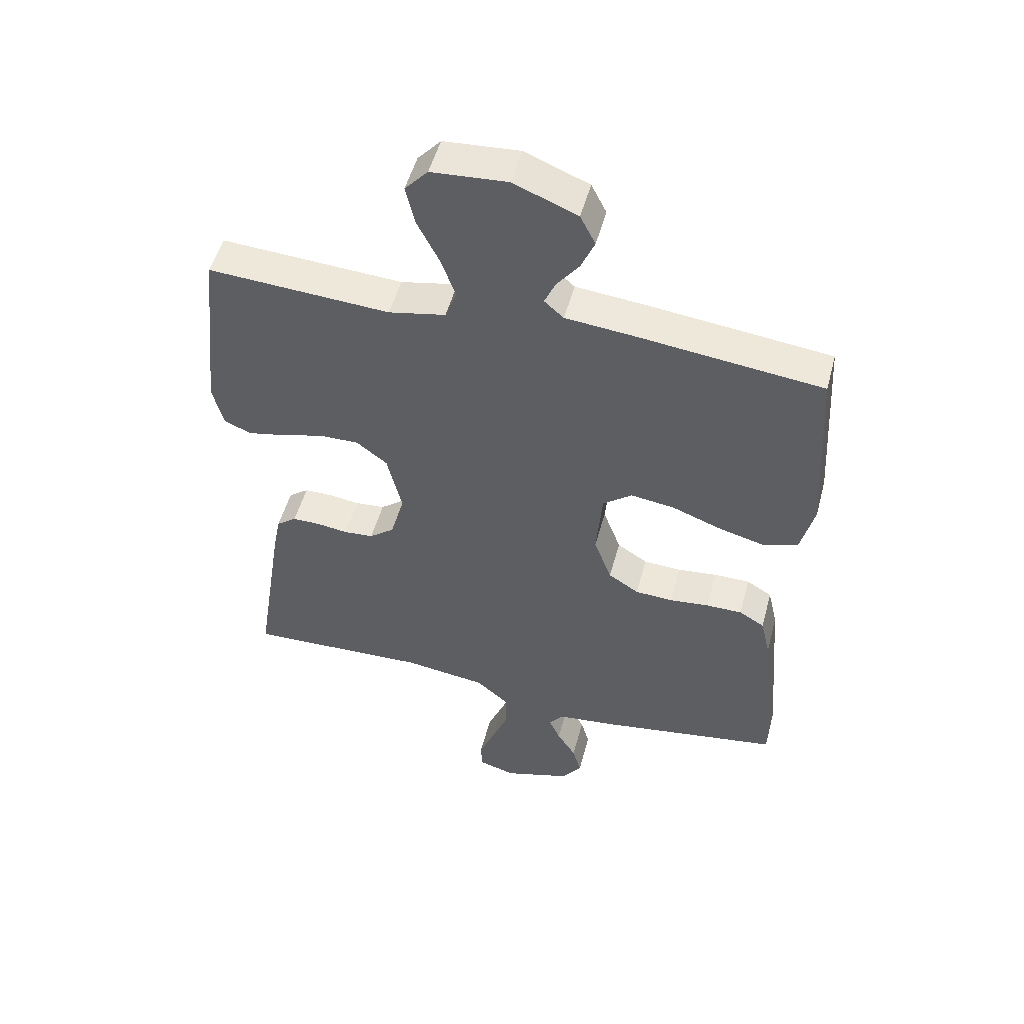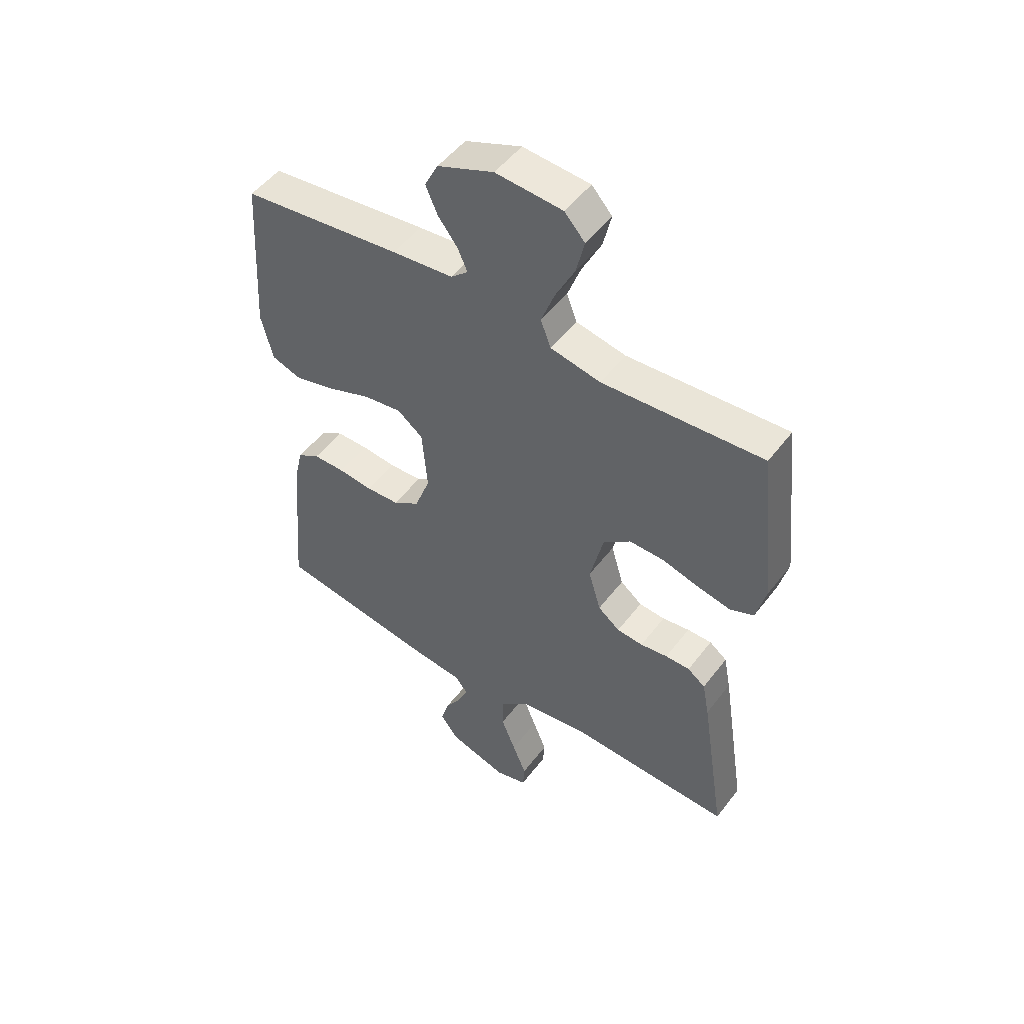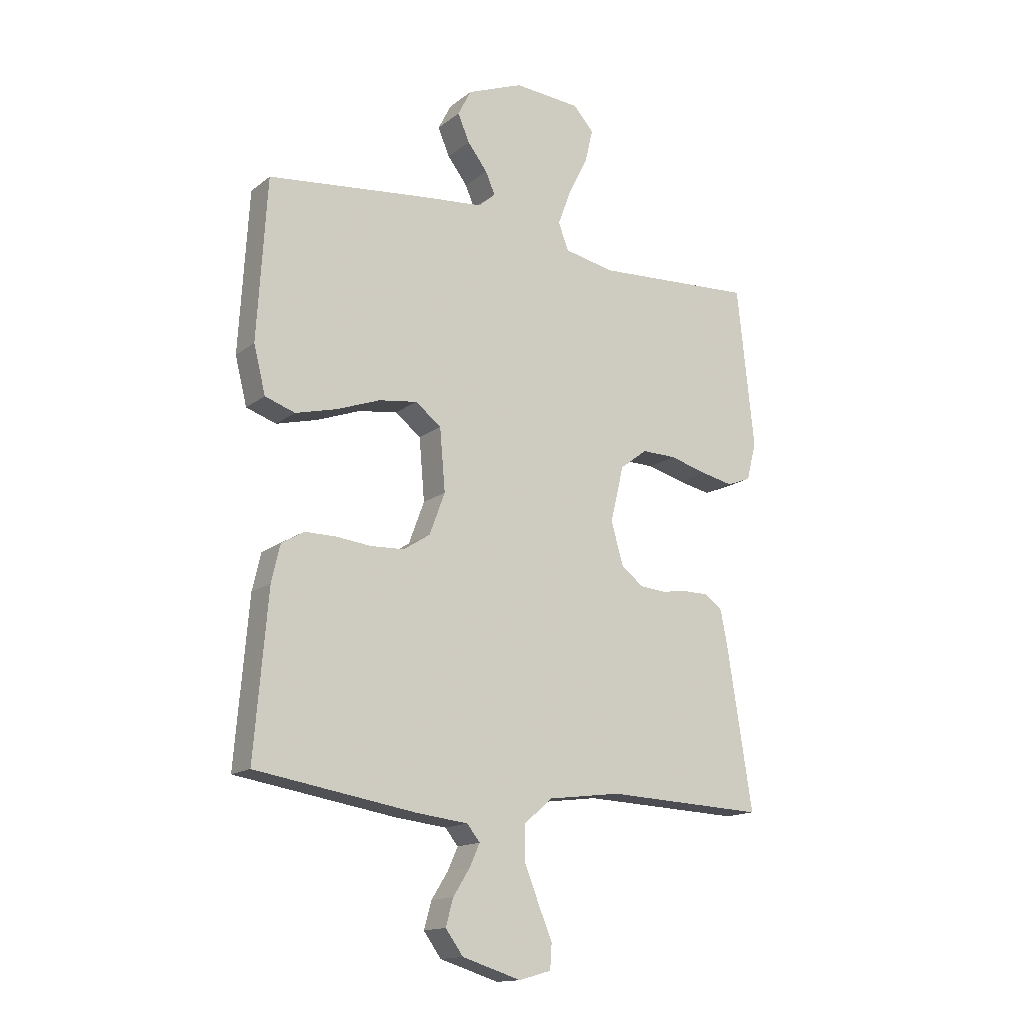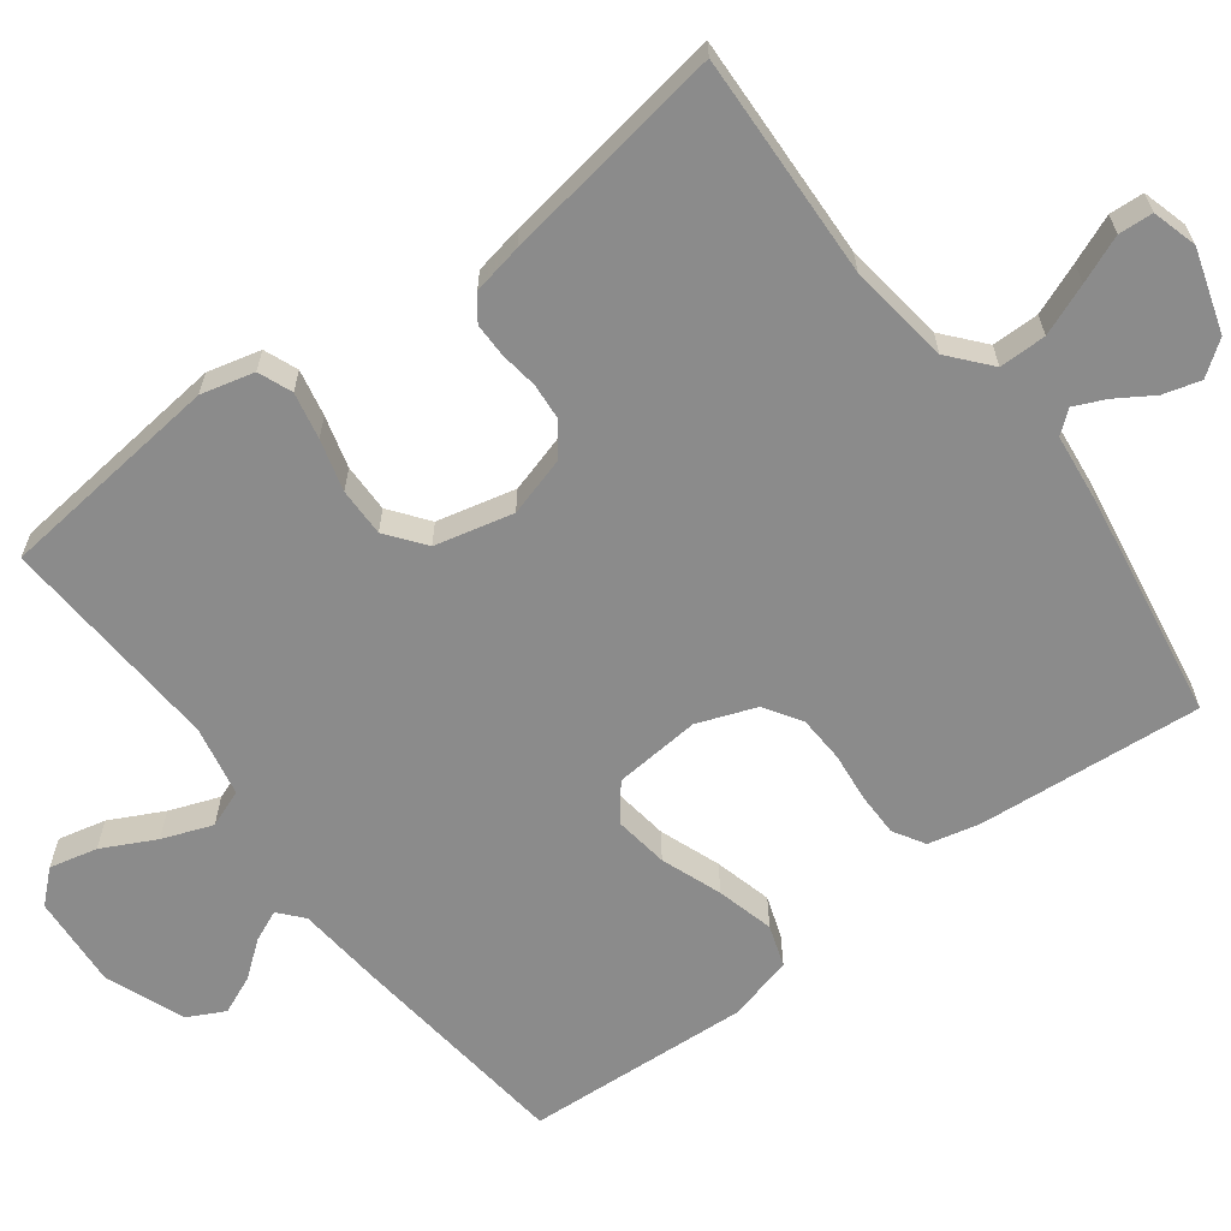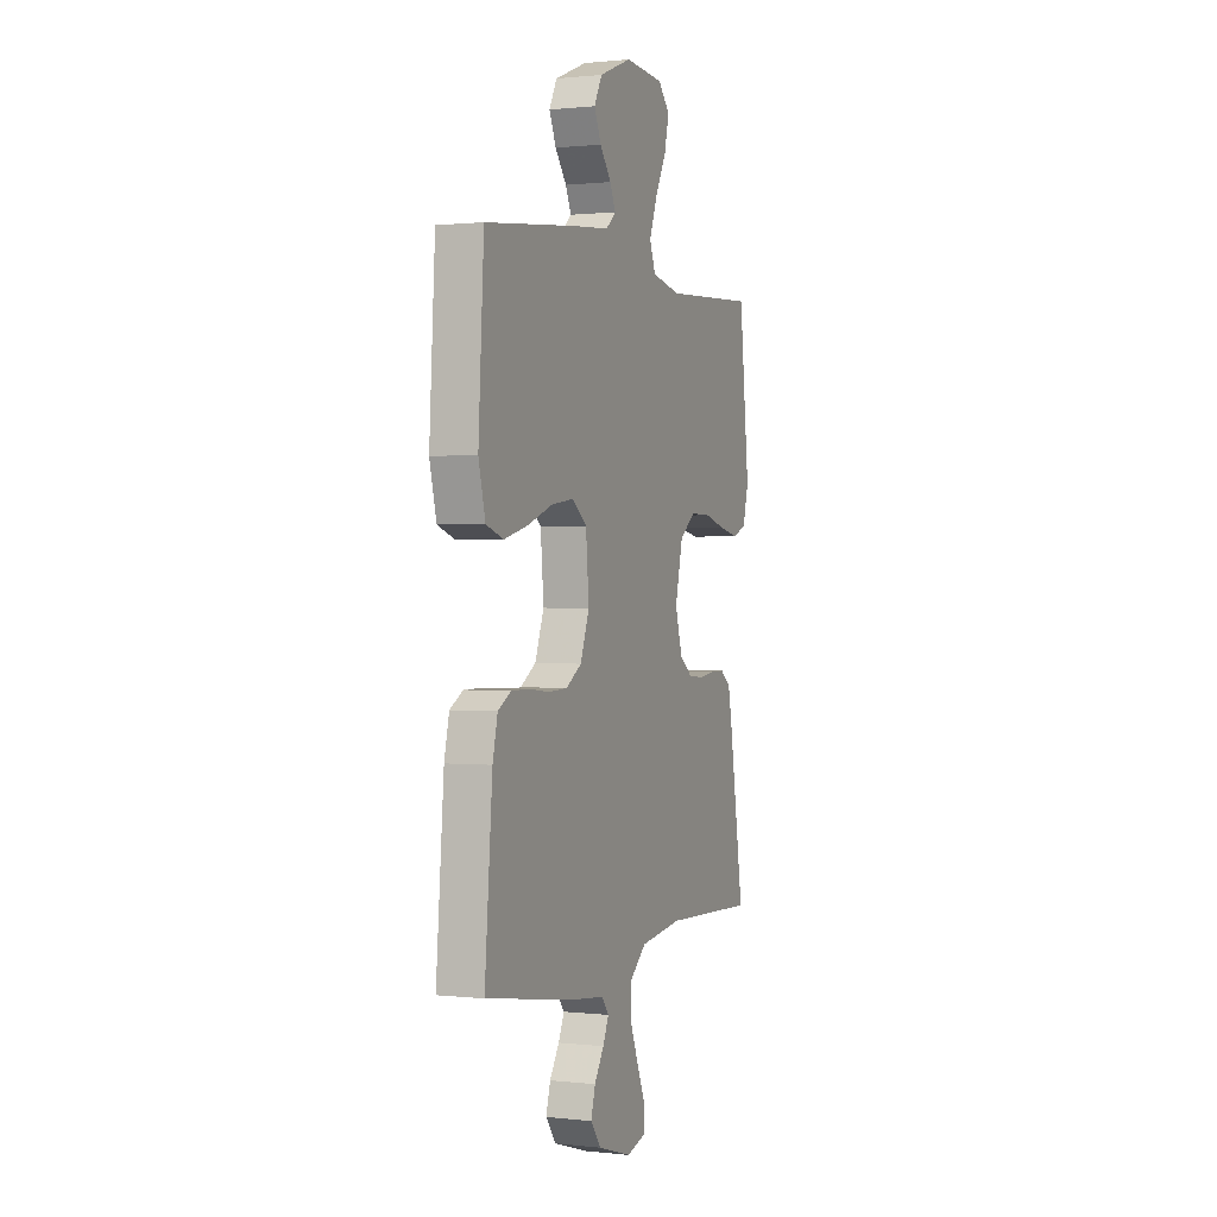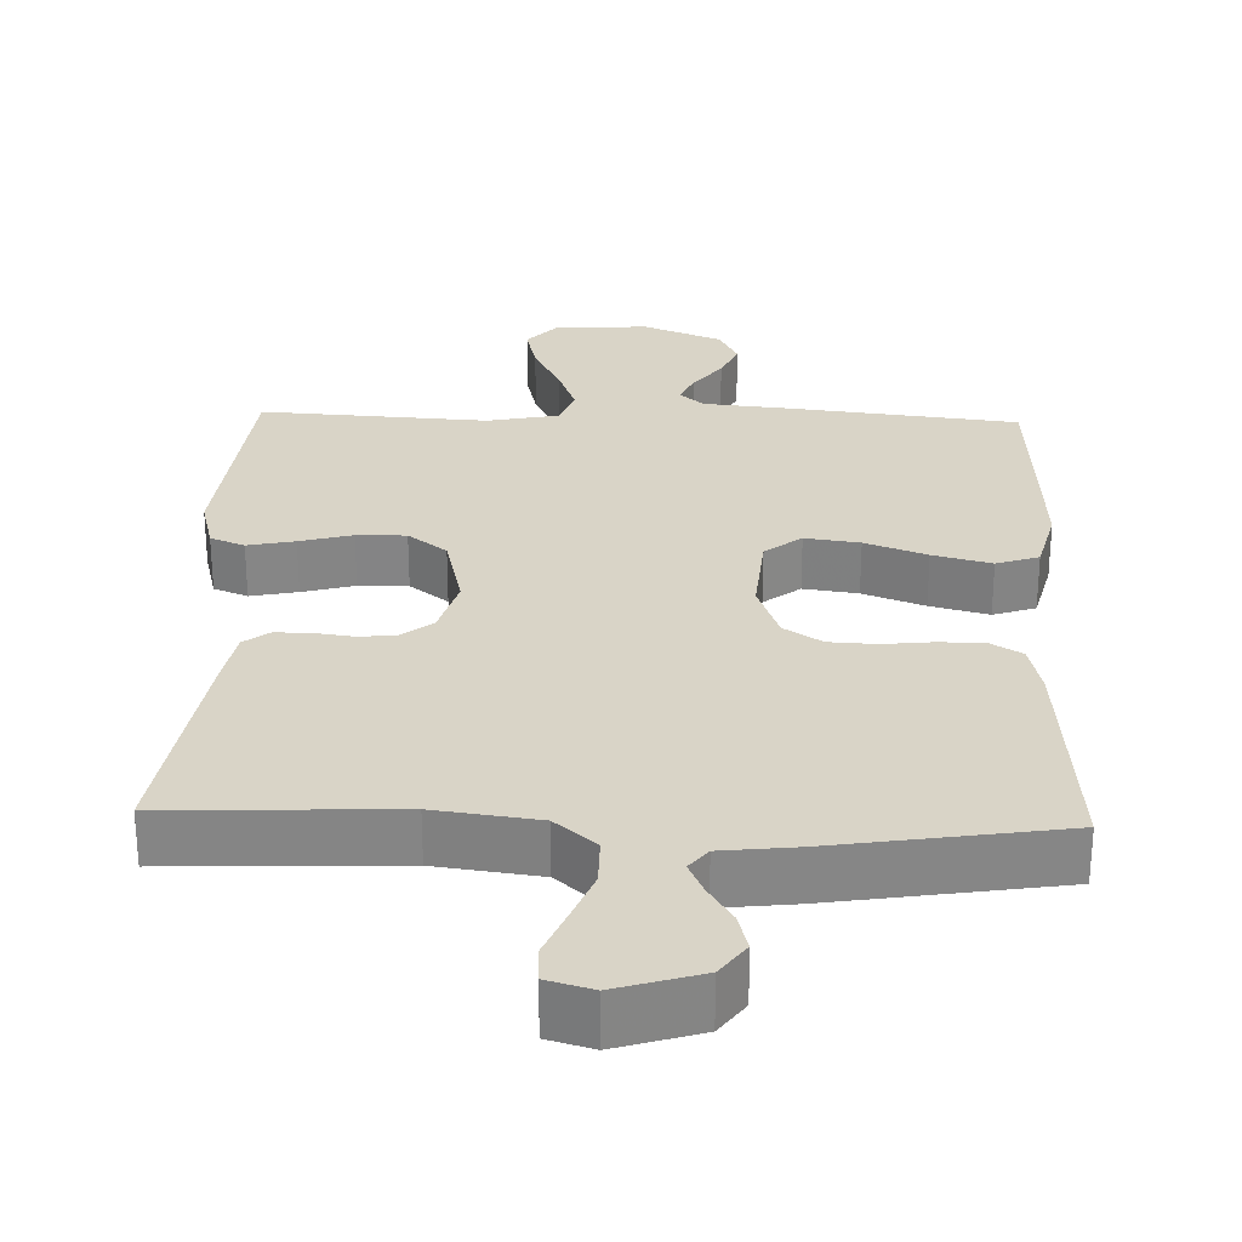
<metadata>
{"format":"obj","ext":"obj","renderer":"f3d","projection":"perspective","resolution":1024,"background":"white","views":[{"elev":51.1,"azim":-165.1,"up":"+Z"},{"elev":50.4,"azim":35.9,"up":"+Z"},{"elev":-15.2,"azim":-32.7,"up":"+Z"},{"elev":-63.9,"azim":126.9,"up":"+Y"},{"elev":0.7,"azim":-67.7,"up":"+Z"},{"elev":28.4,"azim":-178.1,"up":"+Y"}]}
</metadata>
<code>
v -0.5 0.07 0.5
v -0.2 0.07 0.534
v -0.085 0.07 0.545
v -0.053 0.07 0.573
v -0.071 0.07 0.614
v -0.108 0.07 0.662
v -0.13 0.07 0.713
v -0.105 0.07 0.762
v 0 0.07 0.804
v 0.125 0.07 0.795
v 0.163 0.07 0.753
v 0.148 0.07 0.689
v 0.112 0.07 0.618
v 0.087 0.07 0.551
v 0.106 0.07 0.501
v 0.2 0.07 0.482
v 0.5 0.07 0.5
v 0.532 0.07 0.2
v 0.514 0.07 0.129
v 0.469 0.07 0.111
v 0.407 0.07 0.124
v 0.338 0.07 0.143
v 0.273 0.07 0.144
v 0.222 0.07 0.105
v 0.197 0.07 0
v 0.22 0.07 -0.079
v 0.261 0.07 -0.111
v 0.31 0.07 -0.115
v 0.361 0.07 -0.108
v 0.407 0.07 -0.108
v 0.44 0.07 -0.133
v 0.453 0.07 -0.2
v 0.5 0.07 -0.5
v 0.2 0.07 -0.488
v 0.064 0.07 -0.506
v 0.01 0.07 -0.552
v 0.01 0.07 -0.615
v 0.037 0.07 -0.683
v 0.063 0.07 -0.746
v 0.06 0.07 -0.792
v 0 0.07 -0.809
v -0.11 0.07 -0.775
v -0.143 0.07 -0.73
v -0.129 0.07 -0.68
v -0.098 0.07 -0.631
v -0.079 0.07 -0.589
v -0.103 0.07 -0.559
v -0.2 0.07 -0.548
v -0.5 0.07 -0.5
v -0.475 0.07 -0.2
v -0.459 0.07 -0.131
v -0.417 0.07 -0.106
v -0.358 0.07 -0.106
v -0.293 0.07 -0.113
v -0.231 0.07 -0.11
v -0.181 0.07 -0.078
v -0.152 0.07 0
v -0.162 0.07 0.116
v -0.21 0.07 0.153
v -0.282 0.07 0.143
v -0.363 0.07 0.113
v -0.44 0.07 0.093
v -0.496 0.07 0.112
v -0.518 0.07 0.2
v -0.5 0 0.5
v -0.2 0 0.534
v -0.085 0 0.545
v -0.053 0 0.573
v -0.071 0 0.614
v -0.108 0 0.662
v -0.13 0 0.713
v -0.105 0 0.762
v 0 0 0.804
v 0.125 0 0.795
v 0.163 0 0.753
v 0.148 0 0.689
v 0.112 0 0.618
v 0.087 0 0.551
v 0.106 0 0.501
v 0.2 0 0.482
v 0.5 0 0.5
v 0.532 0 0.2
v 0.514 0 0.129
v 0.469 0 0.111
v 0.407 0 0.124
v 0.338 0 0.143
v 0.273 0 0.144
v 0.222 0 0.105
v 0.197 0 0
v 0.22 0 -0.079
v 0.261 0 -0.111
v 0.31 0 -0.115
v 0.361 0 -0.108
v 0.407 0 -0.108
v 0.44 0 -0.133
v 0.453 0 -0.2
v 0.5 0 -0.5
v 0.2 0 -0.488
v 0.064 0 -0.506
v 0.01 0 -0.552
v 0.01 0 -0.615
v 0.037 0 -0.683
v 0.063 0 -0.746
v 0.06 0 -0.792
v 0 0 -0.809
v -0.11 0 -0.775
v -0.143 0 -0.73
v -0.129 0 -0.68
v -0.098 0 -0.631
v -0.079 0 -0.589
v -0.103 0 -0.559
v -0.2 0 -0.548
v -0.5 0 -0.5
v -0.475 0 -0.2
v -0.459 0 -0.131
v -0.417 0 -0.106
v -0.358 0 -0.106
v -0.293 0 -0.113
v -0.231 0 -0.11
v -0.181 0 -0.078
v -0.152 0 0
v -0.162 0 0.116
v -0.21 0 0.153
v -0.282 0 0.143
v -0.363 0 0.113
v -0.44 0 0.093
v -0.496 0 0.112
v -0.518 0 0.2
f 60 61 62 63
f 60 63 64 1
f 51 52 53 54
f 51 54 55
f 50 51 55
f 47 48 49 50
f 47 50 55
f 46 47 55 56
f 42 43 44 45
f 42 45 46
f 41 42 46
f 38 39 40 41
f 37 38 41 46
f 36 37 46 56
f 31 32 33 34
f 31 34 35
f 28 29 30 31
f 27 28 31 35
f 26 27 35 36
f 19 20 21 22
f 17 18 19 22
f 16 17 22 23
f 15 16 23 24
f 10 11 12 13
f 10 13 14
f 9 10 14
f 8 9 14
f 5 6 7 8
f 4 5 8 14
f 3 4 14 15
f 59 60 1 2
f 58 59 2 3
f 57 58 3 15
f 25 26 36 56
f 25 56 57
f 15 24 25 57
f 127 126 125 124
f 65 128 127 124
f 118 117 116 115
f 119 118 115
f 119 115 114
f 114 113 112 111
f 119 114 111
f 120 119 111 110
f 109 108 107 106
f 110 109 106
f 110 106 105
f 105 104 103 102
f 110 105 102 101
f 120 110 101 100
f 98 97 96 95
f 99 98 95
f 95 94 93 92
f 99 95 92 91
f 100 99 91 90
f 86 85 84 83
f 86 83 82 81
f 87 86 81 80
f 88 87 80 79
f 77 76 75 74
f 78 77 74
f 78 74 73
f 78 73 72
f 72 71 70 69
f 78 72 69 68
f 79 78 68 67
f 66 65 124 123
f 67 66 123 122
f 79 67 122 121
f 120 100 90 89
f 121 120 89
f 121 89 88 79
f 1 65 66 2
f 2 66 67 3
f 3 67 68 4
f 4 68 69 5
f 5 69 70 6
f 6 70 71 7
f 7 71 72 8
f 8 72 73 9
f 9 73 74 10
f 10 74 75 11
f 11 75 76 12
f 12 76 77 13
f 13 77 78 14
f 14 78 79 15
f 15 79 80 16
f 16 80 81 17
f 17 81 82 18
f 18 82 83 19
f 19 83 84 20
f 20 84 85 21
f 21 85 86 22
f 22 86 87 23
f 23 87 88 24
f 24 88 89 25
f 25 89 90 26
f 26 90 91 27
f 27 91 92 28
f 28 92 93 29
f 29 93 94 30
f 30 94 95 31
f 31 95 96 32
f 32 96 97 33
f 33 97 98 34
f 34 98 99 35
f 35 99 100 36
f 36 100 101 37
f 37 101 102 38
f 38 102 103 39
f 39 103 104 40
f 40 104 105 41
f 41 105 106 42
f 42 106 107 43
f 43 107 108 44
f 44 108 109 45
f 45 109 110 46
f 46 110 111 47
f 47 111 112 48
f 48 112 113 49
f 49 113 114 50
f 50 114 115 51
f 51 115 116 52
f 52 116 117 53
f 53 117 118 54
f 54 118 119 55
f 55 119 120 56
f 56 120 121 57
f 57 121 122 58
f 58 122 123 59
f 59 123 124 60
f 60 124 125 61
f 61 125 126 62
f 62 126 127 63
f 63 127 128 64
f 64 128 65 1

</code>
